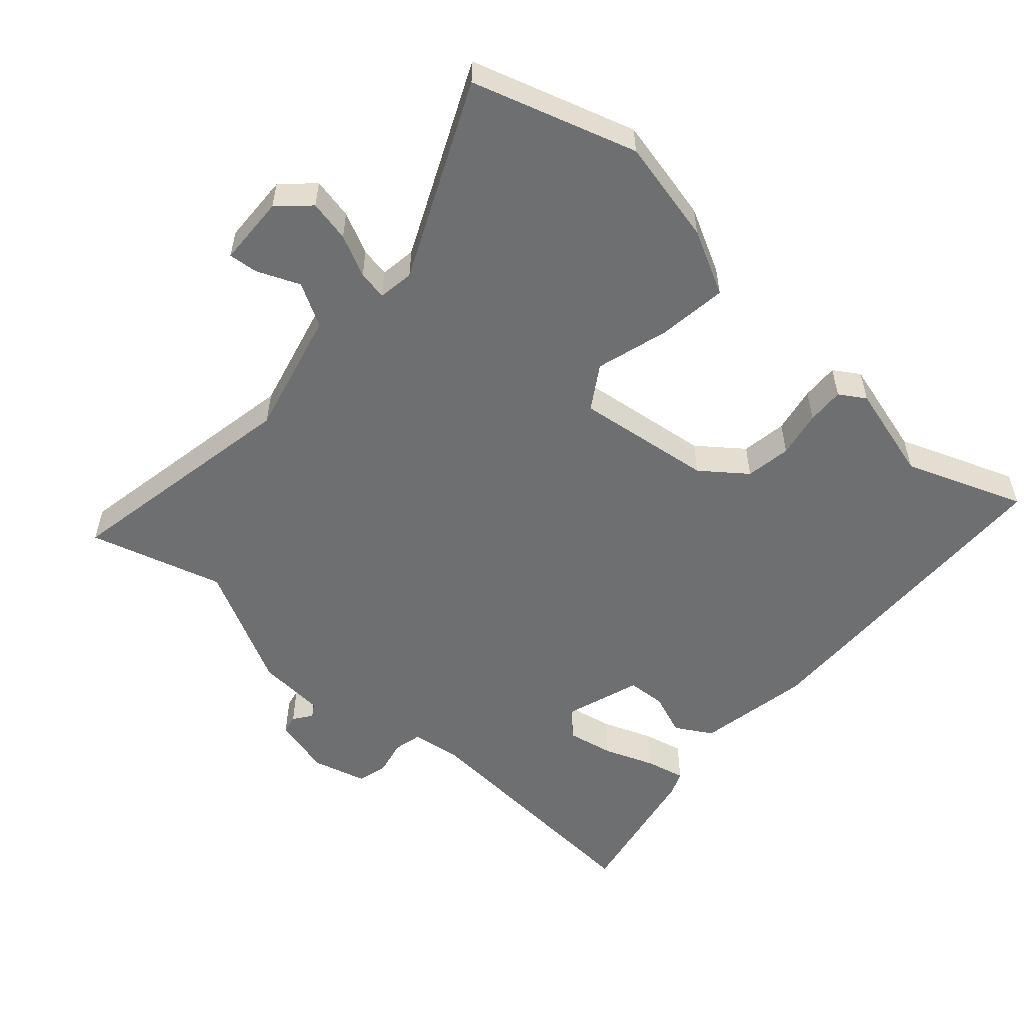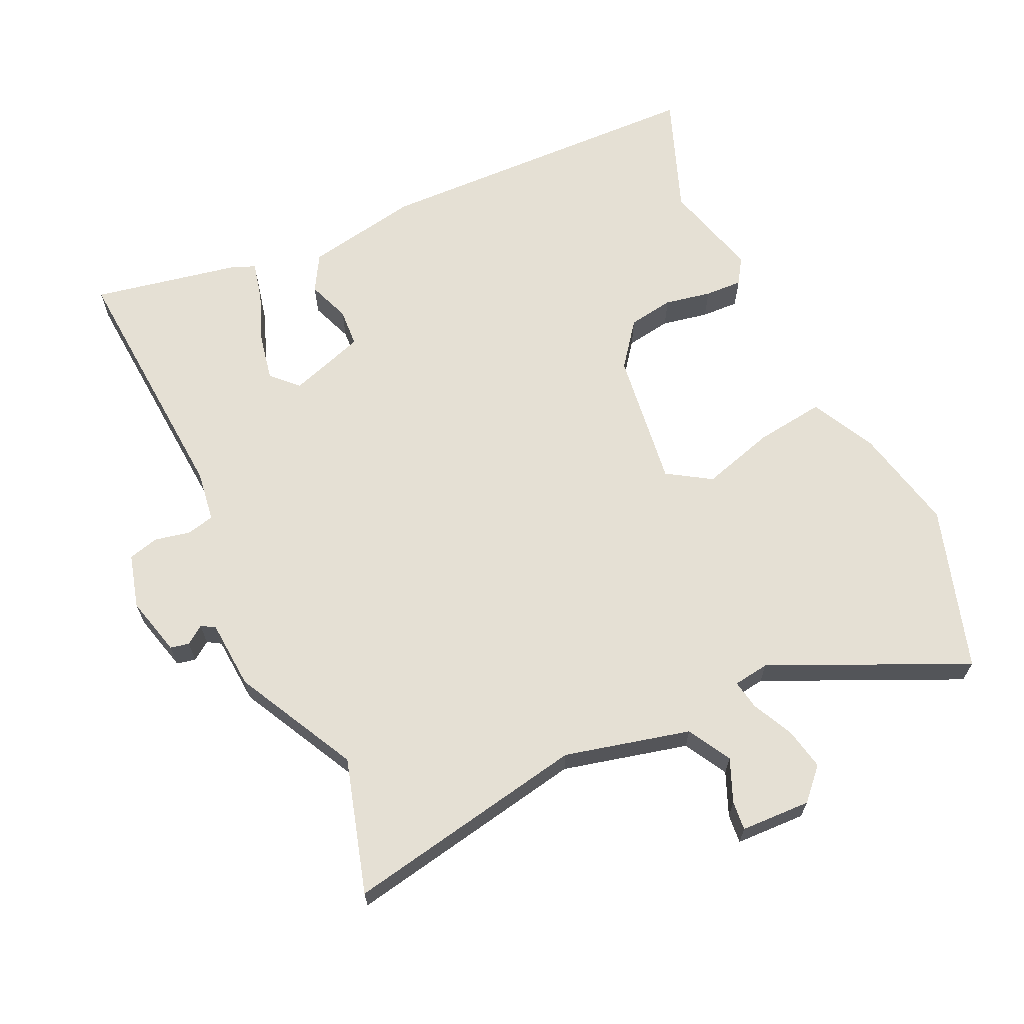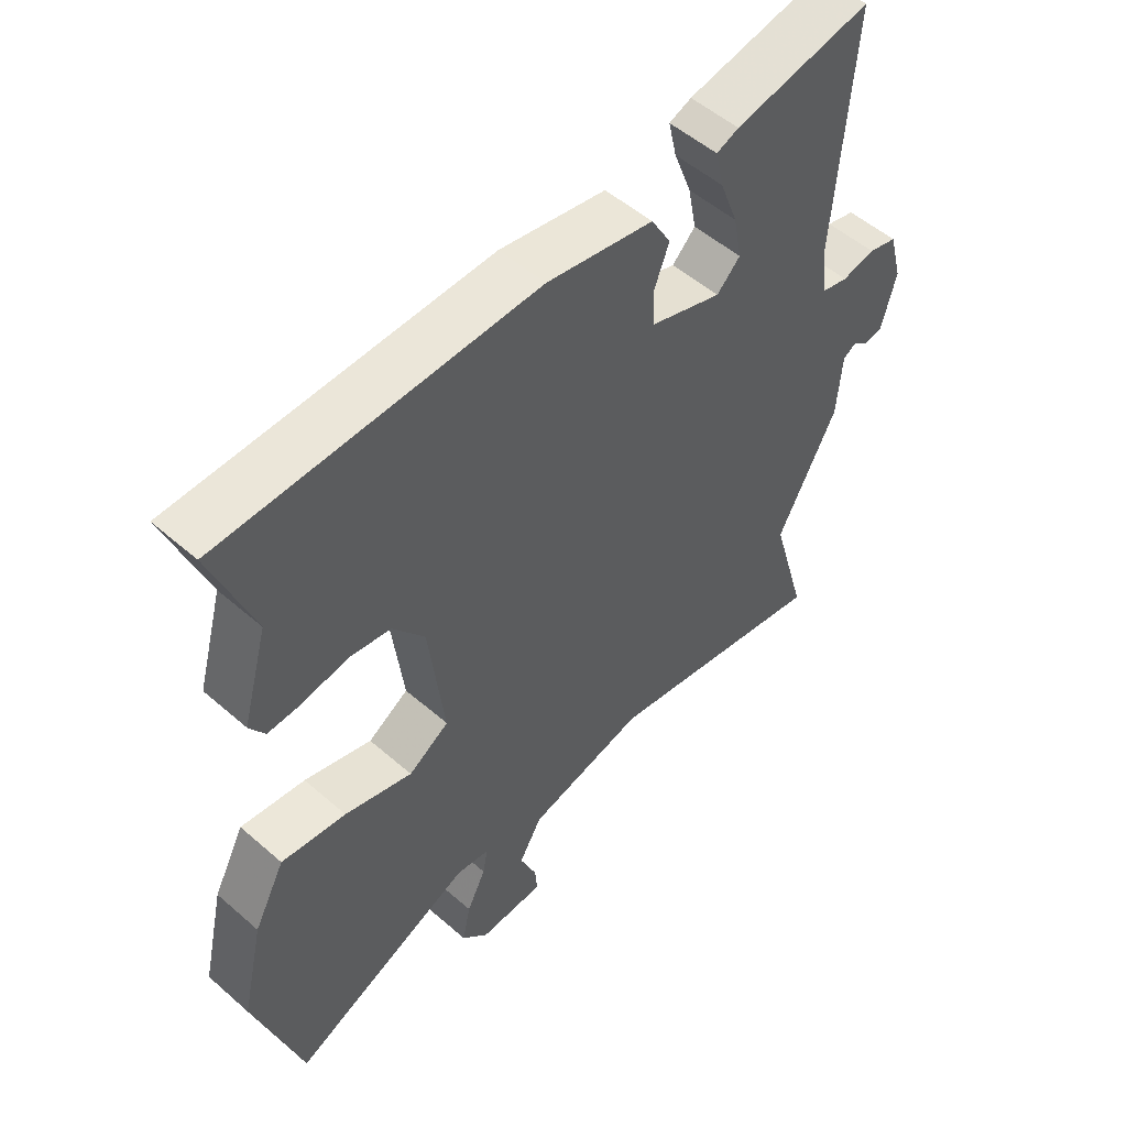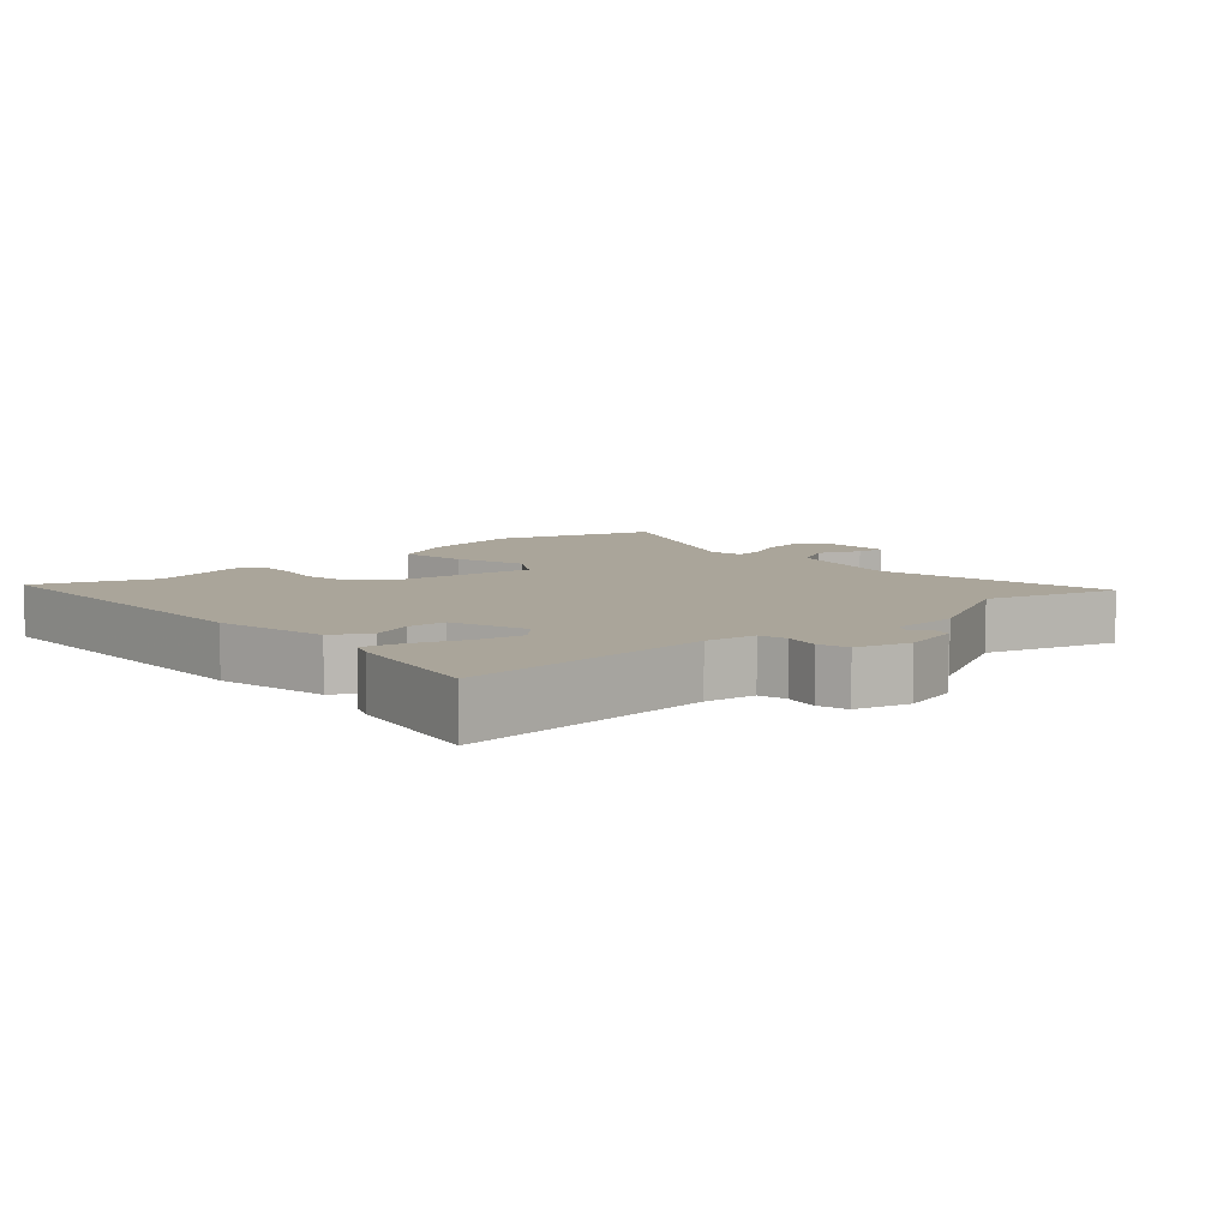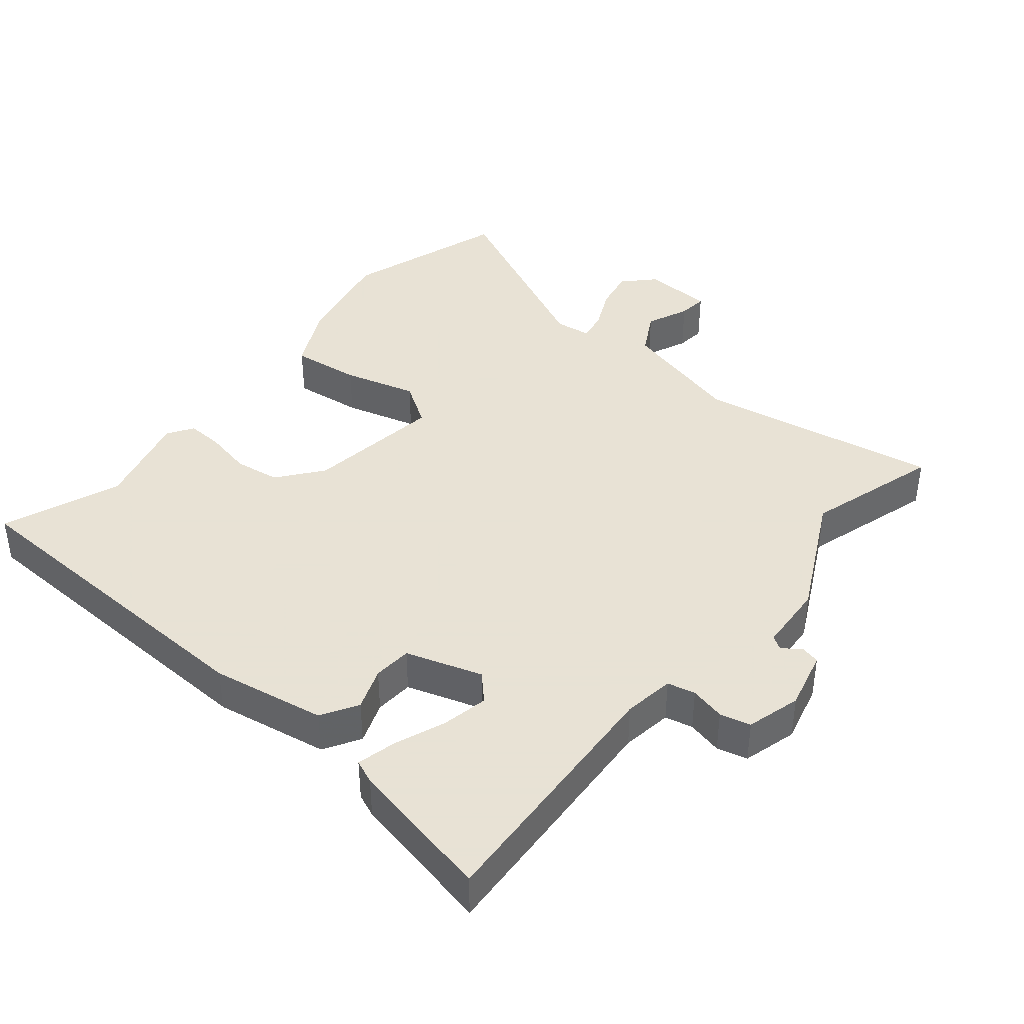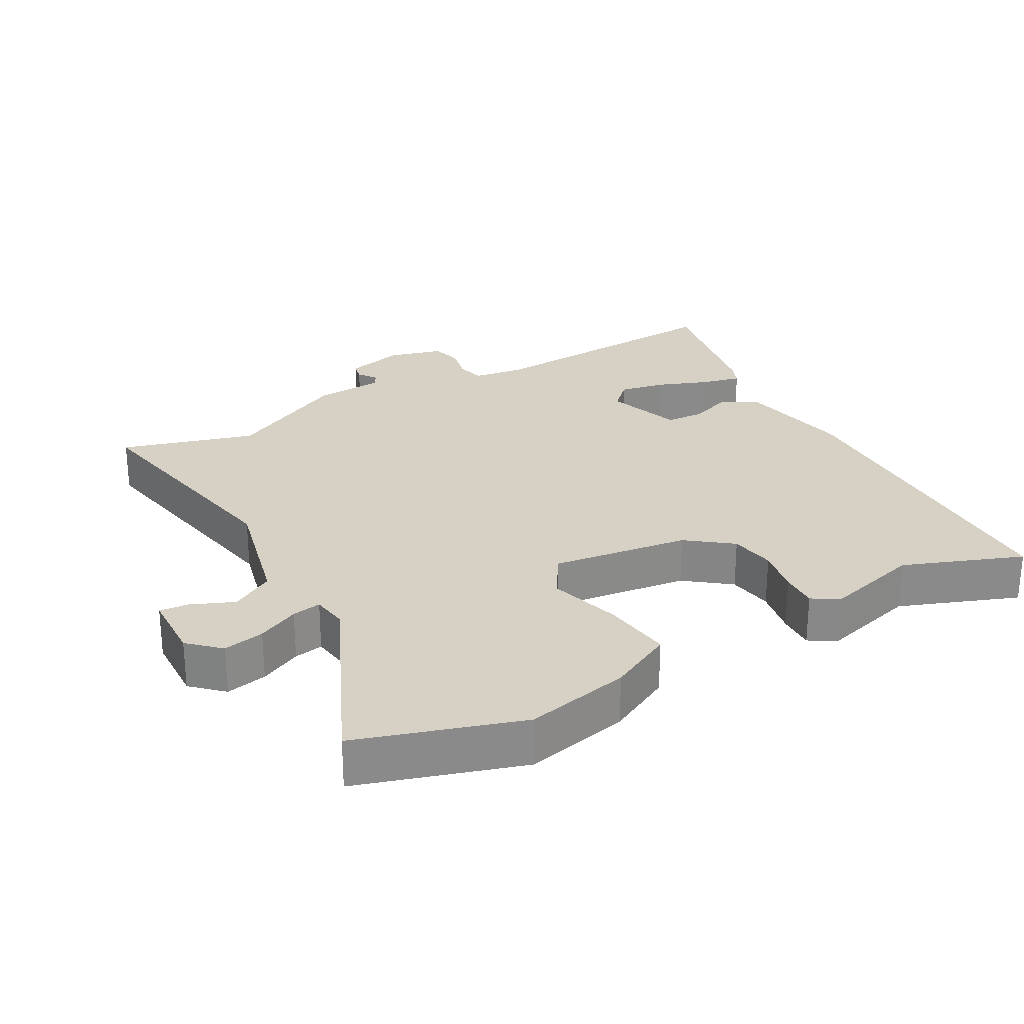
<metadata>
{"format":"obj","ext":"obj","renderer":"f3d","projection":"perspective","resolution":1024,"background":"white","views":[{"elev":-54.5,"azim":-131.4,"up":"+Y"},{"elev":65.6,"azim":155.4,"up":"+Y"},{"elev":52.4,"azim":-46.8,"up":"+Z"},{"elev":7.6,"azim":48.2,"up":"+Y"},{"elev":40.6,"azim":40.4,"up":"+Y"},{"elev":26.8,"azim":-118.8,"up":"+Y"}]}
</metadata>
<code>
v -0.439 0.07 0.336
v -0.504 0.07 0.511
v -0.01 0.07 0.522
v 0.158 0.07 0.49
v 0.189 0.07 0.436
v 0.165 0.07 0.374
v 0.168 0.07 0.317
v 0.28 0.07 0.279
v 0.317 0.07 0.316
v 0.304 0.07 0.385
v 0.276 0.07 0.46
v 0.263 0.07 0.518
v 0.298 0.07 0.532
v 0.514 0.07 0.573
v 0.485 0.07 0.195
v 0.495 0.07 0.12
v 0.536 0.07 0.11
v 0.588 0.07 0.121
v 0.633 0.07 0.109
v 0.654 0.07 0.029
v 0.631 0.07 -0.058
v 0.603 0.07 -0.064
v 0.576 0.07 -0.044
v 0.556 0.07 -0.056
v 0.548 0.07 -0.157
v 0.454 0.07 -0.336
v 0.51 0.07 -0.534
v 0.154 0.07 -0.465
v -0.031 0.07 -0.509
v -0.067 0.07 -0.572
v -0.041 0.07 -0.635
v -0.037 0.07 -0.678
v -0.14 0.07 -0.681
v -0.182 0.07 -0.636
v -0.169 0.07 -0.575
v -0.139 0.07 -0.514
v -0.131 0.07 -0.471
v -0.184 0.07 -0.463
v -0.472 0.07 -0.592
v -0.546 0.07 -0.351
v -0.511 0.07 -0.197
v -0.462 0.07 -0.103
v -0.36 0.07 -0.117
v -0.253 0.07 -0.149
v -0.189 0.07 -0.109
v -0.214 0.07 0.093
v -0.264 0.07 0.159
v -0.331 0.07 0.17
v -0.4 0.07 0.157
v -0.455 0.07 0.155
v -0.479 0.07 0.193
v -0.439 0 0.336
v -0.504 0 0.511
v -0.01 0 0.522
v 0.158 0 0.49
v 0.189 0 0.436
v 0.165 0 0.374
v 0.168 0 0.317
v 0.28 0 0.279
v 0.317 0 0.316
v 0.304 0 0.385
v 0.276 0 0.46
v 0.263 0 0.518
v 0.298 0 0.532
v 0.514 0 0.573
v 0.485 0 0.195
v 0.495 0 0.12
v 0.536 0 0.11
v 0.588 0 0.121
v 0.633 0 0.109
v 0.654 0 0.029
v 0.631 0 -0.058
v 0.603 0 -0.064
v 0.576 0 -0.044
v 0.556 0 -0.056
v 0.548 0 -0.157
v 0.454 0 -0.336
v 0.51 0 -0.534
v 0.154 0 -0.465
v -0.031 0 -0.509
v -0.067 0 -0.572
v -0.041 0 -0.635
v -0.037 0 -0.678
v -0.14 0 -0.681
v -0.182 0 -0.636
v -0.169 0 -0.575
v -0.139 0 -0.514
v -0.131 0 -0.471
v -0.184 0 -0.463
v -0.472 0 -0.592
v -0.546 0 -0.351
v -0.511 0 -0.197
v -0.462 0 -0.103
v -0.36 0 -0.117
v -0.253 0 -0.149
v -0.189 0 -0.109
v -0.214 0 0.093
v -0.264 0 0.159
v -0.331 0 0.17
v -0.4 0 0.157
v -0.455 0 0.155
v -0.479 0 0.193
f 48 49 50 51
f 48 51 1
f 47 48 1 2
f 46 47 2 3
f 45 46 3 4
f 41 42 43 44
f 39 40 41 44
f 38 39 44 45
f 37 38 45 4
f 33 34 35 36
f 30 31 32 33
f 29 30 33 36
f 28 29 36 37
f 26 27 28
f 24 25 26 28
f 20 21 22 23
f 20 23 24
f 17 18 19 20
f 16 17 20 24
f 12 13 14 15
f 10 11 12 15
f 9 10 15 16
f 8 9 16 24
f 4 5 6
f 4 6 7
f 37 4 7
f 24 28 37
f 7 8 24 37
f 102 101 100 99
f 52 102 99
f 53 52 99 98
f 54 53 98 97
f 55 54 97 96
f 95 94 93 92
f 95 92 91 90
f 96 95 90 89
f 55 96 89 88
f 87 86 85 84
f 84 83 82 81
f 87 84 81 80
f 88 87 80 79
f 79 78 77
f 79 77 76 75
f 74 73 72 71
f 75 74 71
f 71 70 69 68
f 75 71 68 67
f 66 65 64 63
f 66 63 62 61
f 67 66 61 60
f 75 67 60 59
f 57 56 55
f 58 57 55
f 58 55 88
f 88 79 75
f 88 75 59 58
f 1 52 53 2
f 2 53 54 3
f 3 54 55 4
f 4 55 56 5
f 5 56 57 6
f 6 57 58 7
f 7 58 59 8
f 8 59 60 9
f 9 60 61 10
f 10 61 62 11
f 11 62 63 12
f 12 63 64 13
f 13 64 65 14
f 14 65 66 15
f 15 66 67 16
f 16 67 68 17
f 17 68 69 18
f 18 69 70 19
f 19 70 71 20
f 20 71 72 21
f 21 72 73 22
f 22 73 74 23
f 23 74 75 24
f 24 75 76 25
f 25 76 77 26
f 26 77 78 27
f 27 78 79 28
f 28 79 80 29
f 29 80 81 30
f 30 81 82 31
f 31 82 83 32
f 32 83 84 33
f 33 84 85 34
f 34 85 86 35
f 35 86 87 36
f 36 87 88 37
f 37 88 89 38
f 38 89 90 39
f 39 90 91 40
f 40 91 92 41
f 41 92 93 42
f 42 93 94 43
f 43 94 95 44
f 44 95 96 45
f 45 96 97 46
f 46 97 98 47
f 47 98 99 48
f 48 99 100 49
f 49 100 101 50
f 50 101 102 51
f 51 102 52 1

</code>
